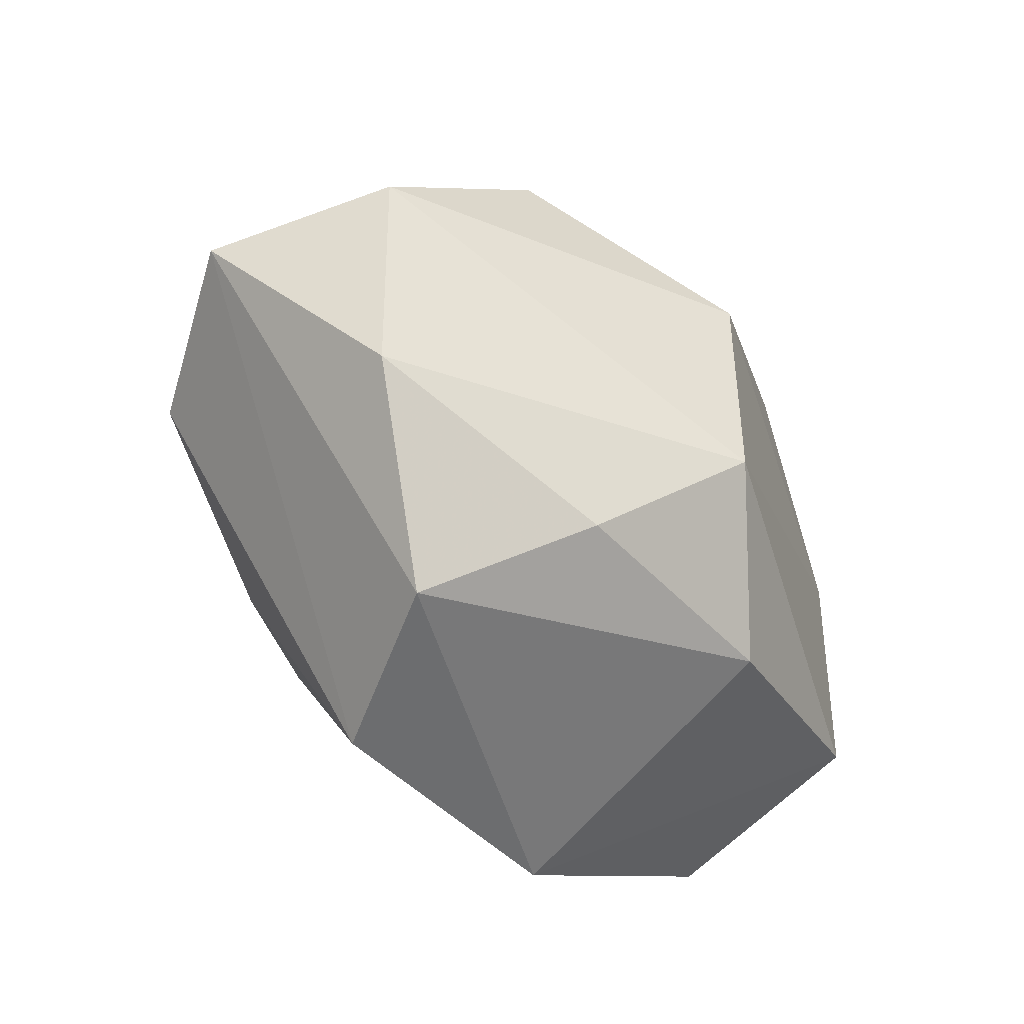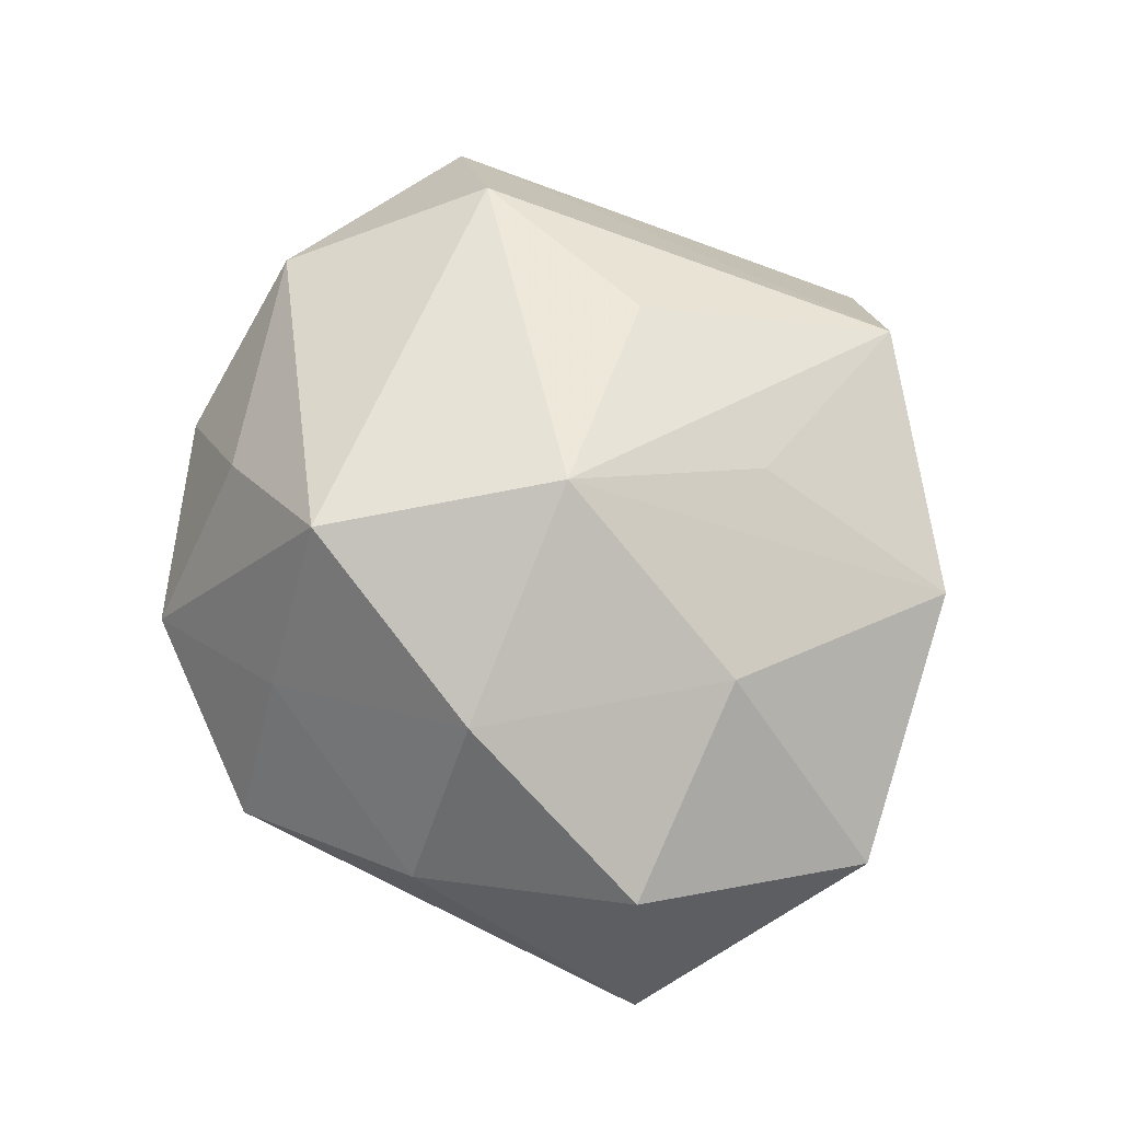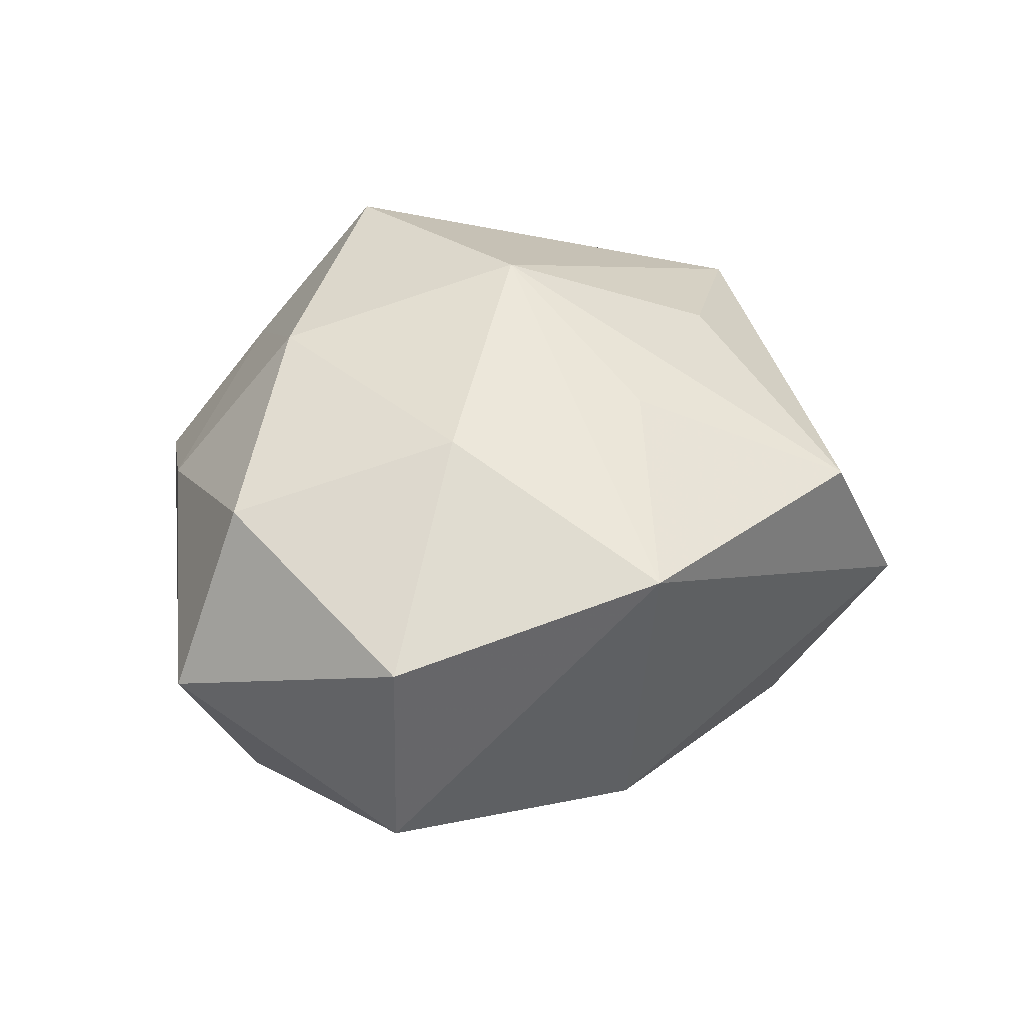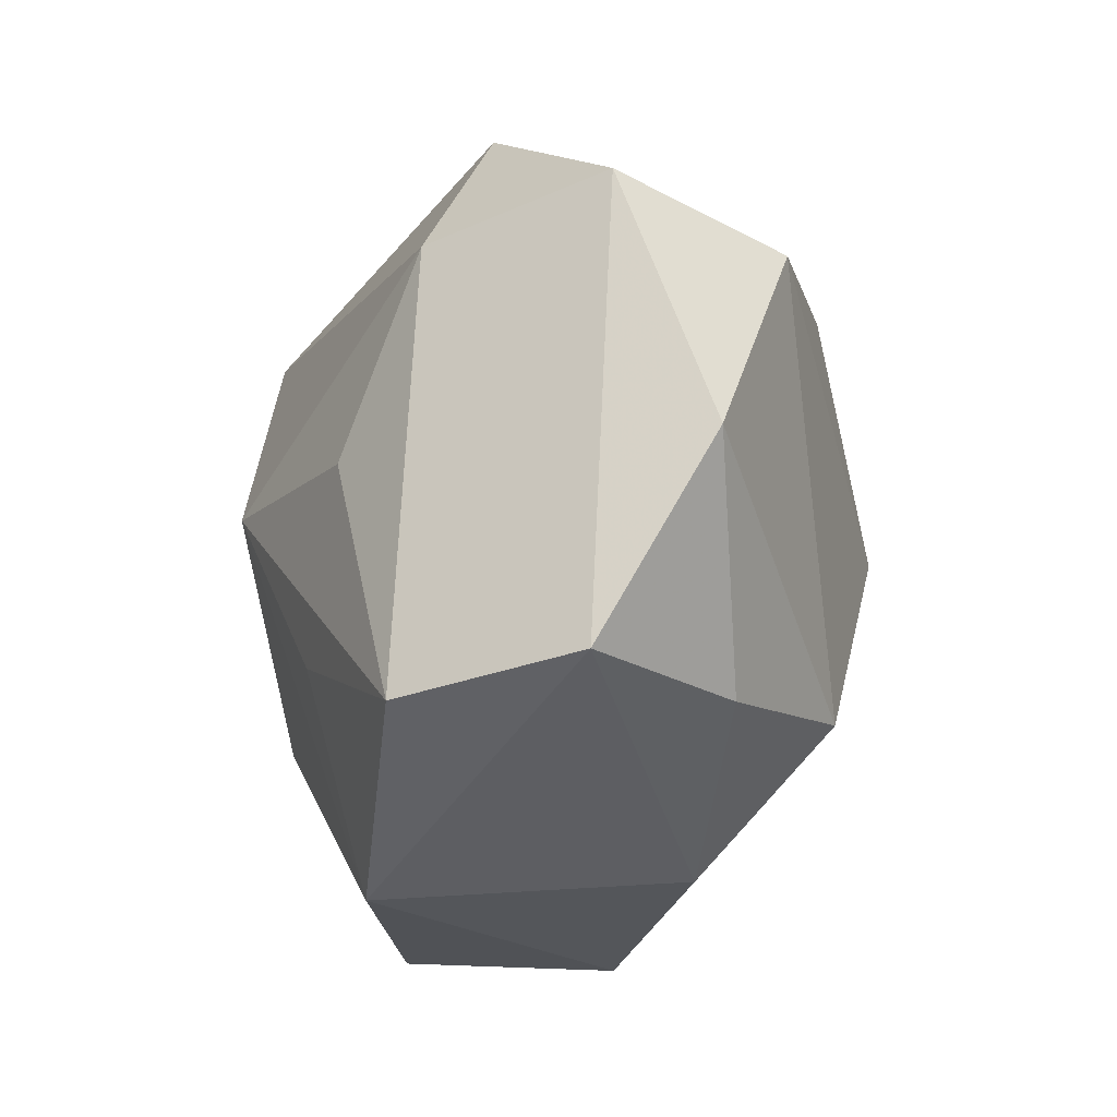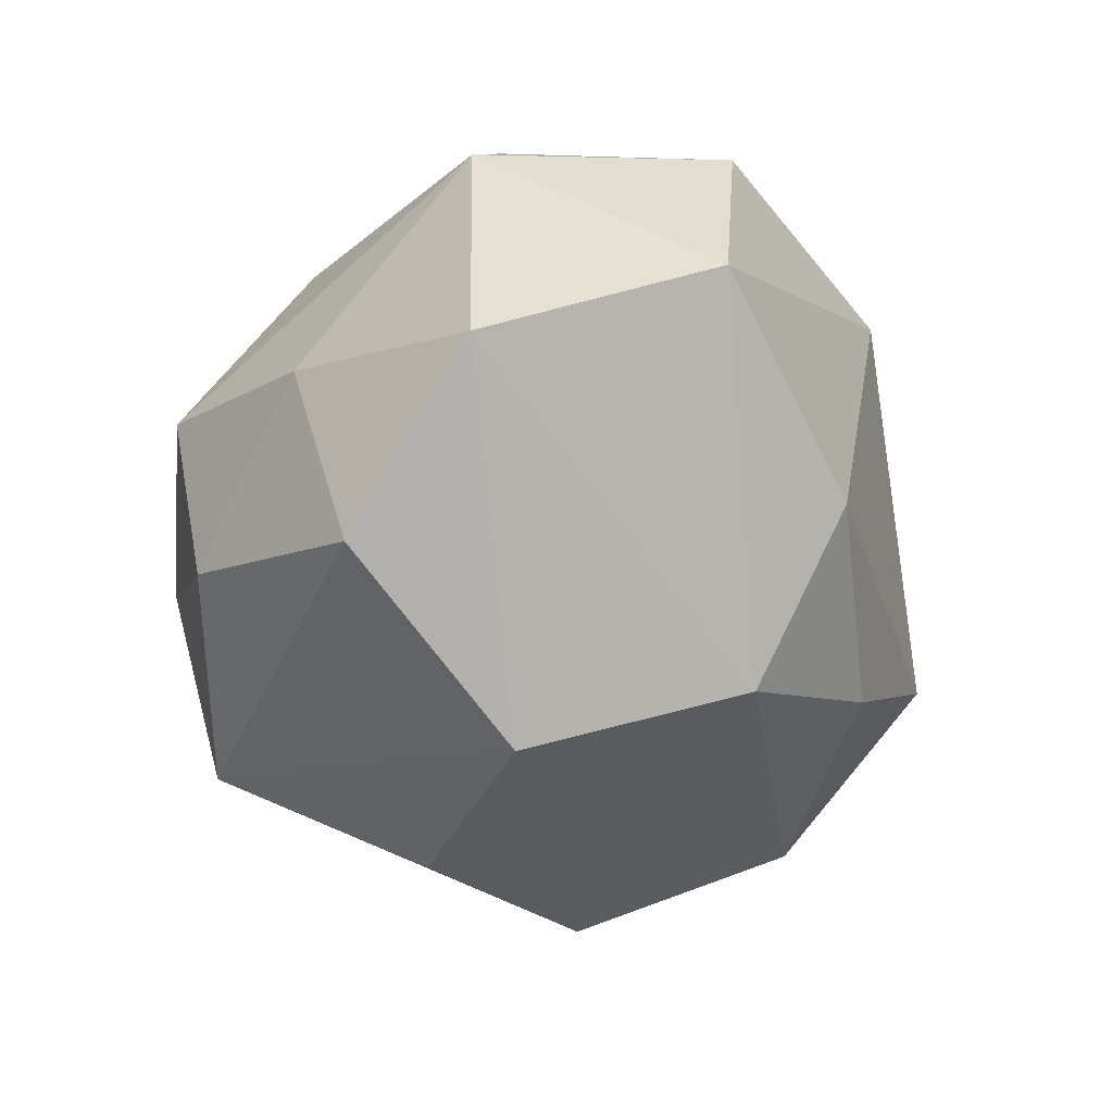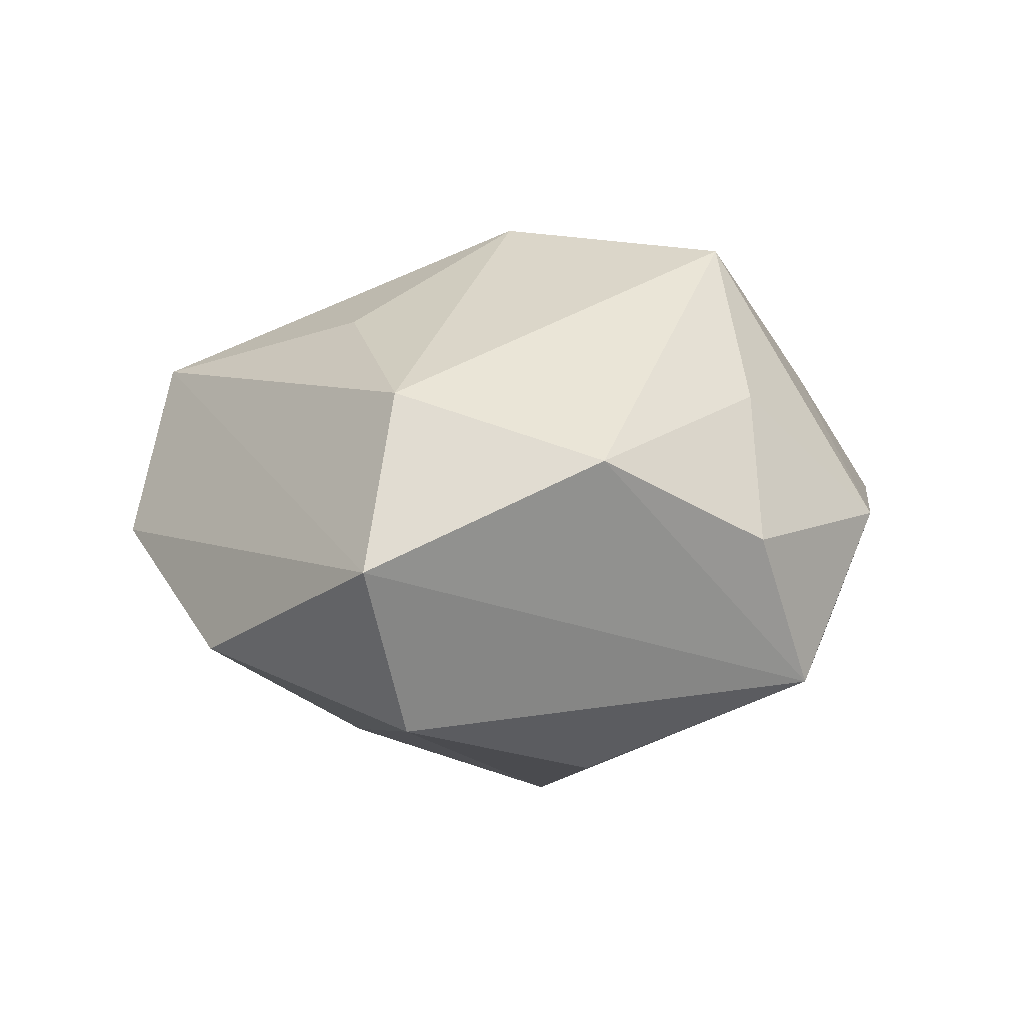
<metadata>
{"format":"obj","ext":"obj","renderer":"f3d","projection":"perspective","resolution":1024,"background":"white","views":[{"elev":-63.9,"azim":129.1,"up":"+Y"},{"elev":75.4,"azim":-113.4,"up":"+Z"},{"elev":32.8,"azim":-56.2,"up":"+Z"},{"elev":-60.4,"azim":80.4,"up":"+Y"},{"elev":-58.3,"azim":-94.2,"up":"+Z"},{"elev":11.2,"azim":98.3,"up":"+Z"}]}
</metadata>
<code>
v -0.0502 -0.01714 -0.01664
v 0.0194 -0.01966 0.02839
v 0.00801 -0.04053 -0.01975
v -0.05201 -0.01907 0.01031
v -0.02626 -0.04086 0.0177
v -0.0002277 -0.001423 0.03932
v -0.03152 0.03274 0.01134
v -0.004208 0.03936 0.01877
v 0.04854 -0.007274 -0.01957
v 0.04353 -0.009361 0.02249
v -0.01408 0.04916 0.001633
v -0.02774 -0.01103 0.02871
v 0.04742 0.0172 0.01529
v -0.02178 -0.03442 -0.02112
v -0.01906 0.0253 -0.03242
v 0.03543 0.0361 0.003591
v 0.003613 0.003746 -0.04072
v -0.002871 0.04435 -0.01625
v -0.02957 0.0333 -0.01088
v 0.006839 -0.04867 0.01938
v 0.01885 -0.0515 -0.001121
v -0.05558 0.0133 -0.002074
v -0.02109 0.02017 0.03123
v -0.003288 -0.02454 -0.03516
v -0.005497 -0.02509 0.02854
v 0.02866 0.04173 -0.01652
v 0.006798 0.02789 0.0374
v -0.04279 0.01219 -0.02321
v 0.01309 0.04963 0.003044
v 0.0394 -0.03493 -0.01223
v 0.03161 0.01346 -0.02864
v -0.04645 0.00968 0.02072
v 0.02312 0.03365 0.01997
v 0.05713 -0.01074 0.002636
f 34 21 30
f 20 21 34
f 17 26 31
f 34 26 13
f 15 26 17
f 17 28 15
f 4 32 22
f 12 32 4
f 12 23 32
f 17 31 9
f 34 30 9
f 9 26 34
f 9 31 26
f 27 13 33
f 33 29 27
f 16 13 26
f 26 29 16
f 16 33 13
f 29 33 16
f 24 28 17
f 17 9 24
f 24 9 30
f 21 20 5
f 5 14 21
f 5 12 4
f 26 15 18
f 11 29 18
f 18 29 26
f 8 23 27
f 8 29 11
f 27 29 8
f 32 23 7
f 11 22 7
f 7 22 32
f 7 8 11
f 23 8 7
f 19 22 11
f 28 22 19
f 19 15 28
f 11 18 19
f 19 18 15
f 10 13 27
f 34 13 10
f 10 20 34
f 10 2 20
f 20 2 6
f 12 5 6
f 27 23 6
f 23 12 6
f 6 10 27
f 2 10 6
f 28 24 1
f 1 24 14
f 4 22 1
f 1 22 28
f 1 5 4
f 14 5 1
f 3 30 21
f 3 24 30
f 21 14 3
f 14 24 3
f 25 5 20
f 20 6 25
f 25 6 5

</code>
